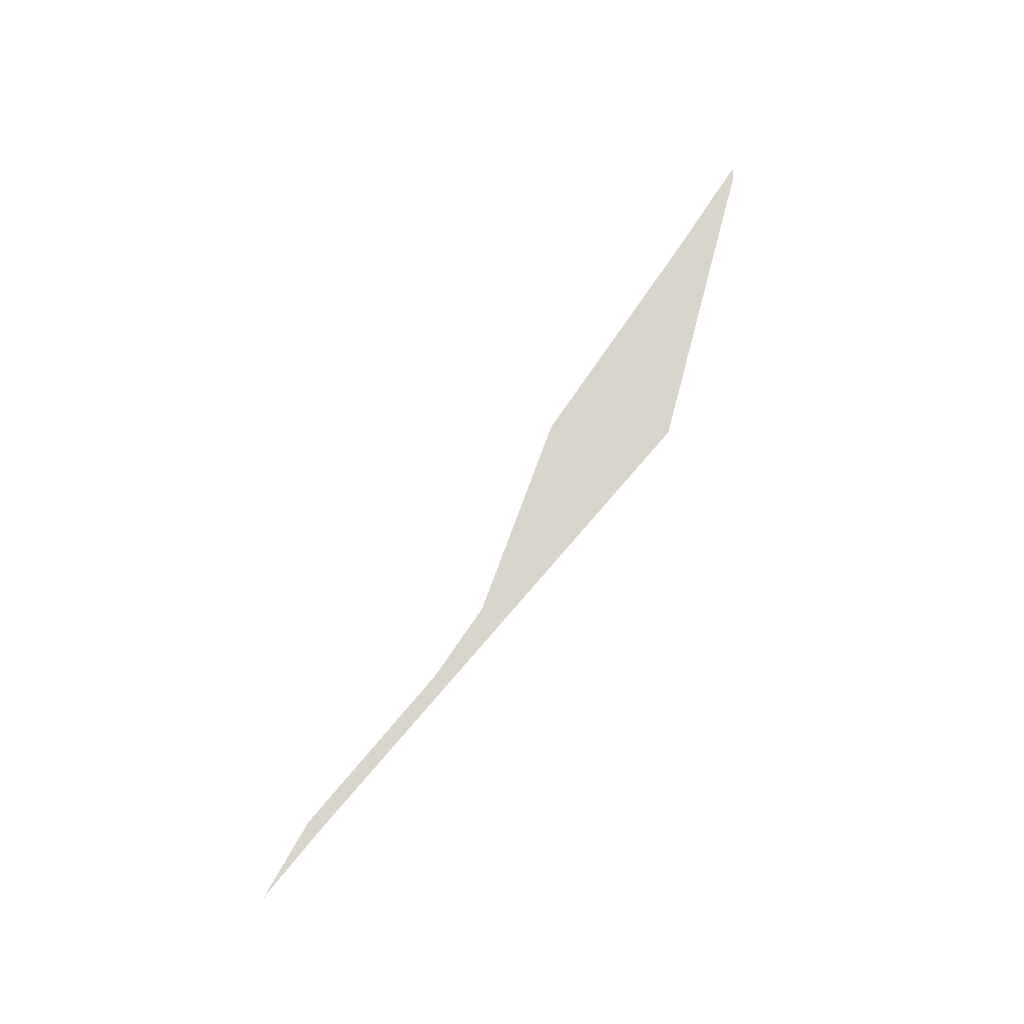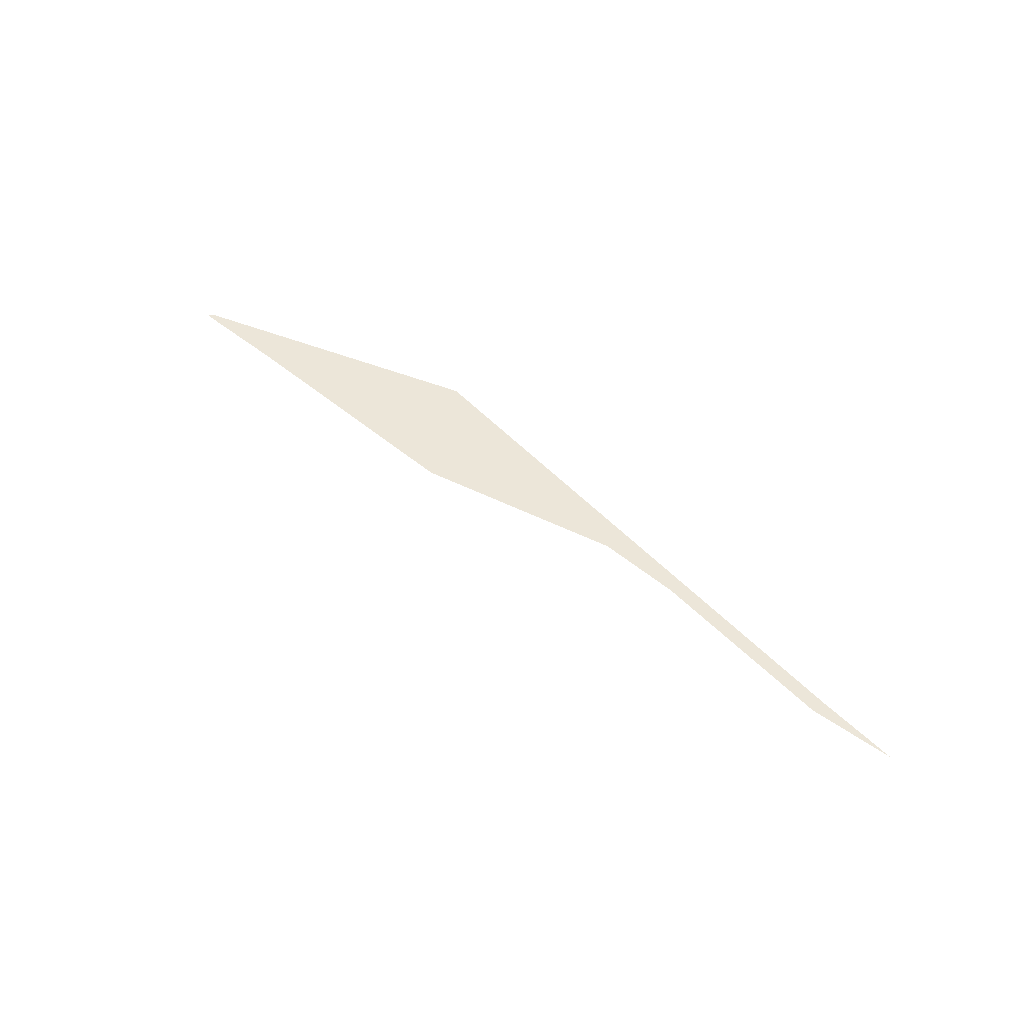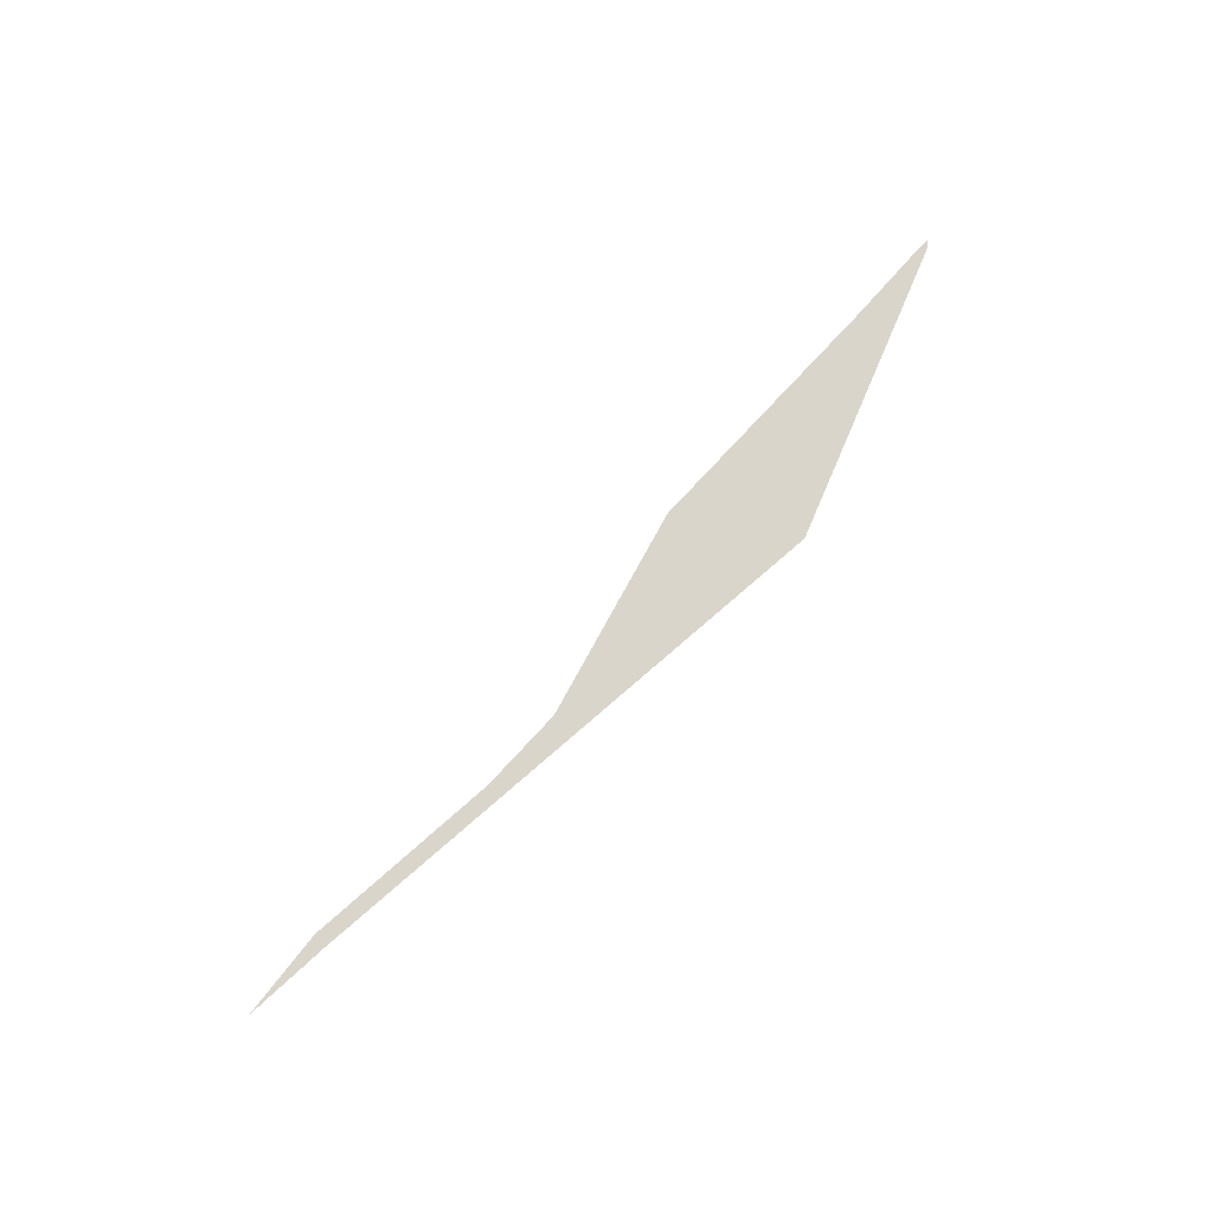
<metadata>
{"format":"obj","ext":"obj","renderer":"f3d","projection":"perspective","resolution":1024,"background":"white","views":[{"elev":74.6,"azim":134.2,"up":"+Z"},{"elev":49.5,"azim":52.8,"up":"+Z"},{"elev":74.5,"azim":142.5,"up":"+Z"}]}
</metadata>
<code>
v 25.03 34 28.3
v 26 34.55 28.3
v 28 34.67 28.3
v 28.3 34.7 28.3
v 28 34.62 28.3
v 27.3 34.57 28.3
v 27 34.52 28.3
v 26.3 34.21 28.3
v 25.36 34.04 28.3
v 25.06 33.99 28.3
v 25 33.97 28.3
f 2 8 7
f 3 5 4
f 6 5 3
f 9 8 2
f 1 10 9
f 2 6 3
f 2 7 6
f 1 11 10
f 1 9 2

</code>
